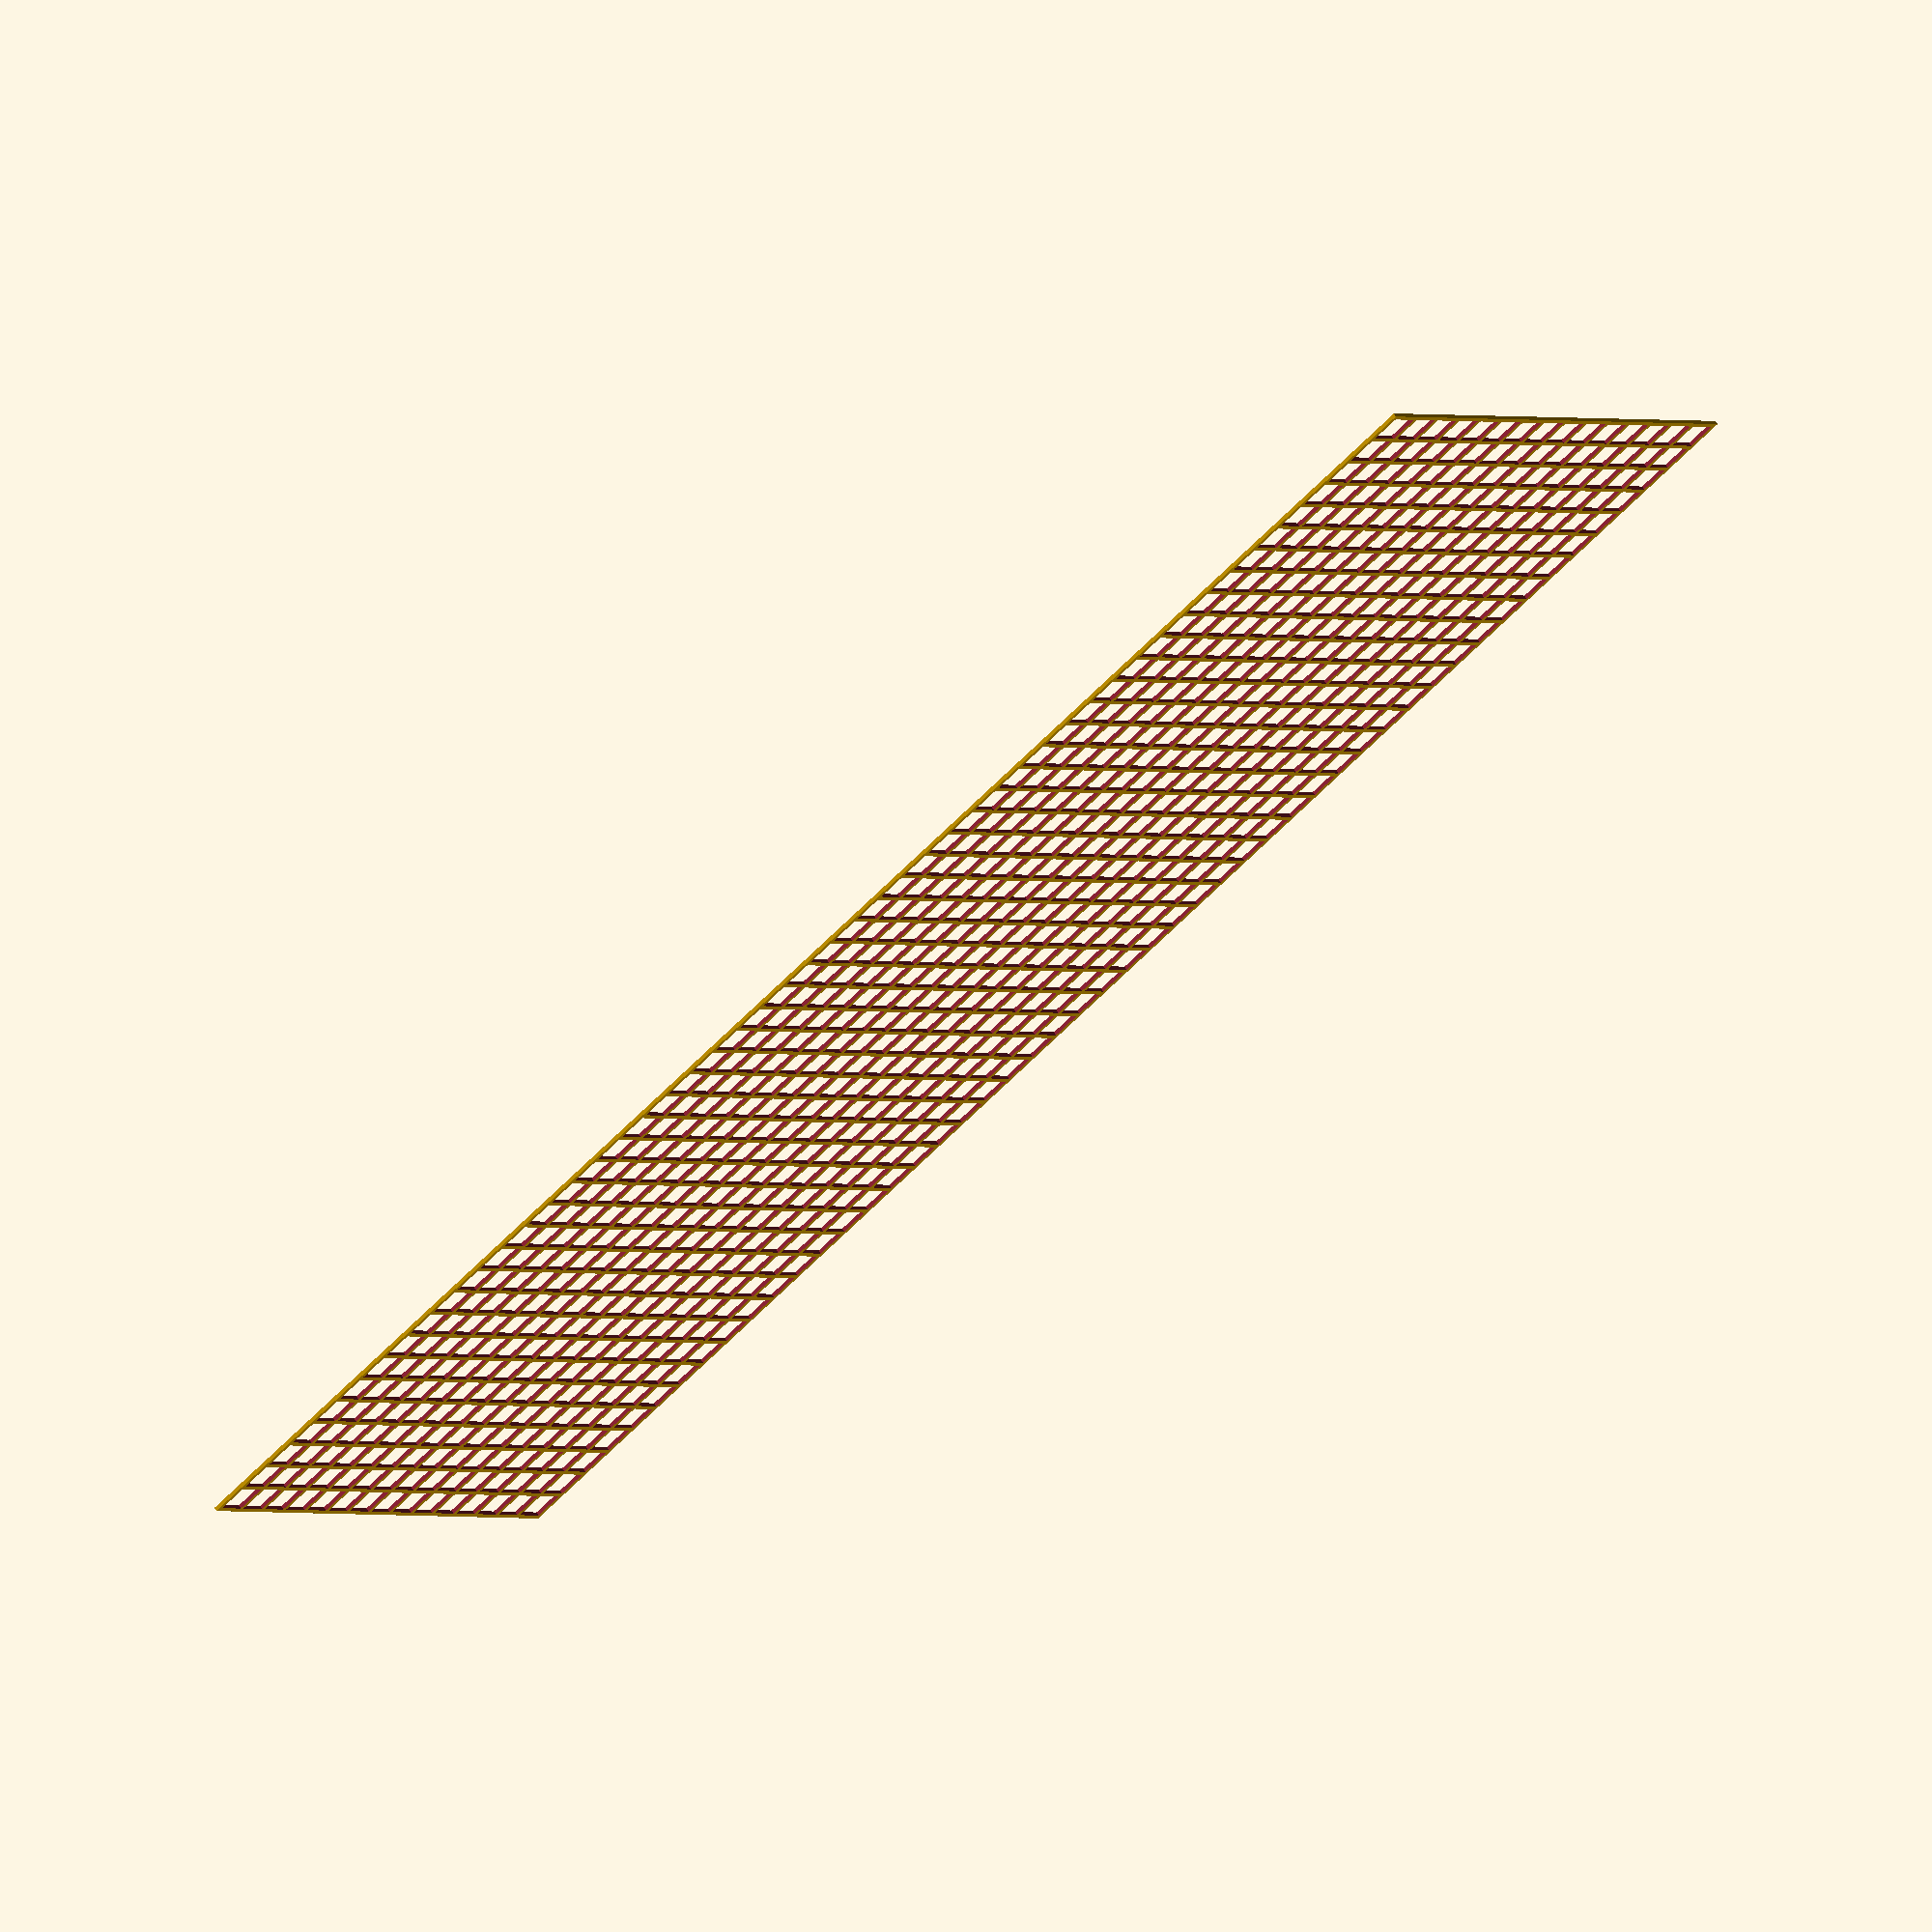
<openscad>
GridSize = 32;
GridHeight = 4;
GridsX = 50;
GridsY = 15;

difference(){
    
cube([(GridsY*GridSize)+(GridsY*5)+5, (GridsX*GridSize)+(GridsX*5)+5, GridHeight]);
    
for (i = [1:1:GridsY]) {
 for (j = [1:1:GridsX]){
     translate([((i*GridSize)+i*5)-(GridSize),((j*GridSize)+j*5)-(GridSize), -1])
     cube([GridSize,GridSize,GridHeight+2]);
     }
    };
}
    



</openscad>
<views>
elev=114.5 azim=312.1 roll=28.8 proj=o view=wireframe
</views>
